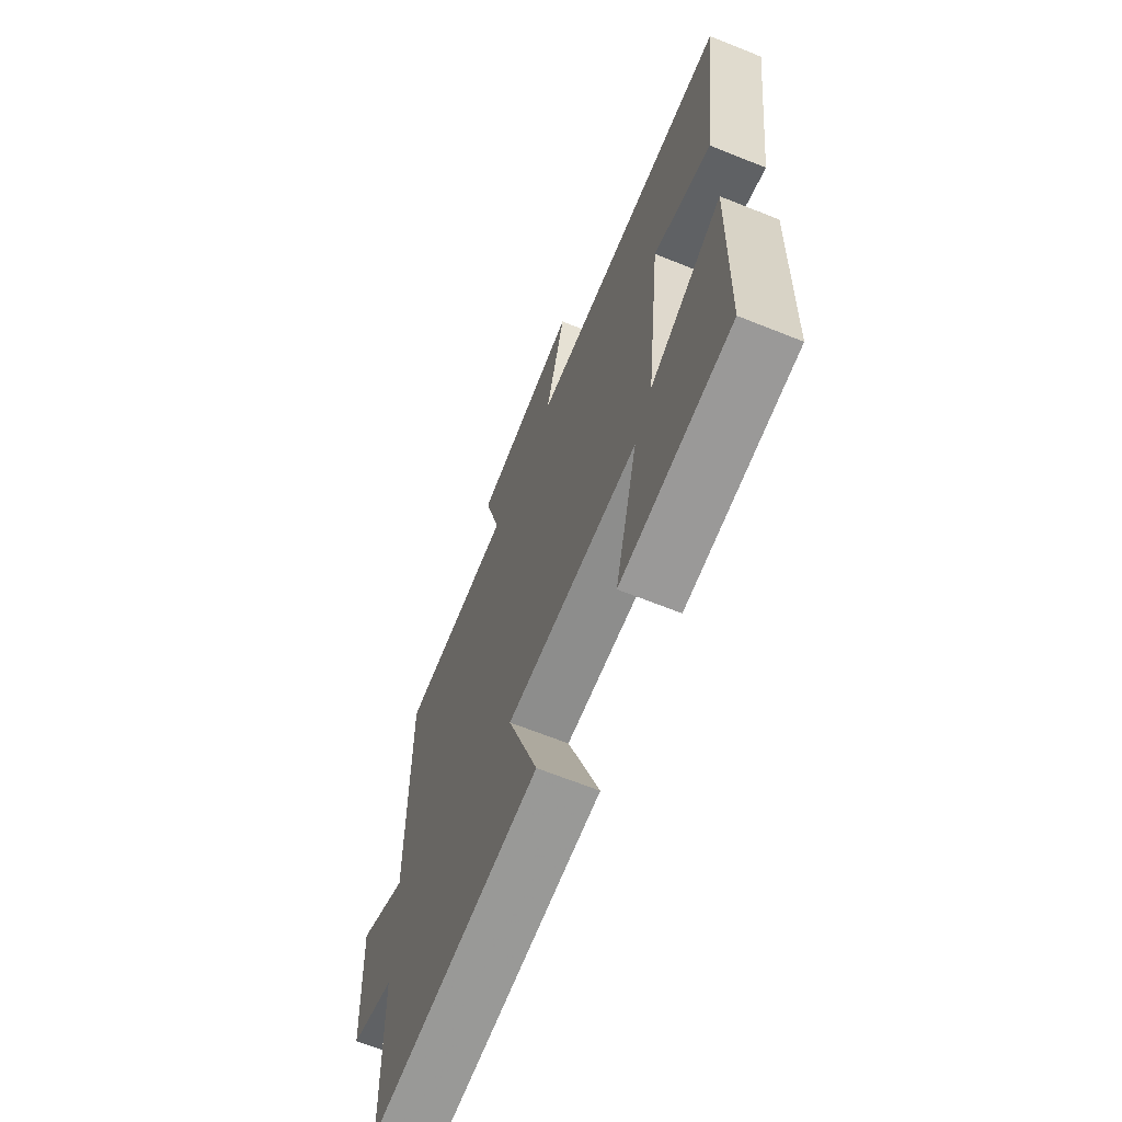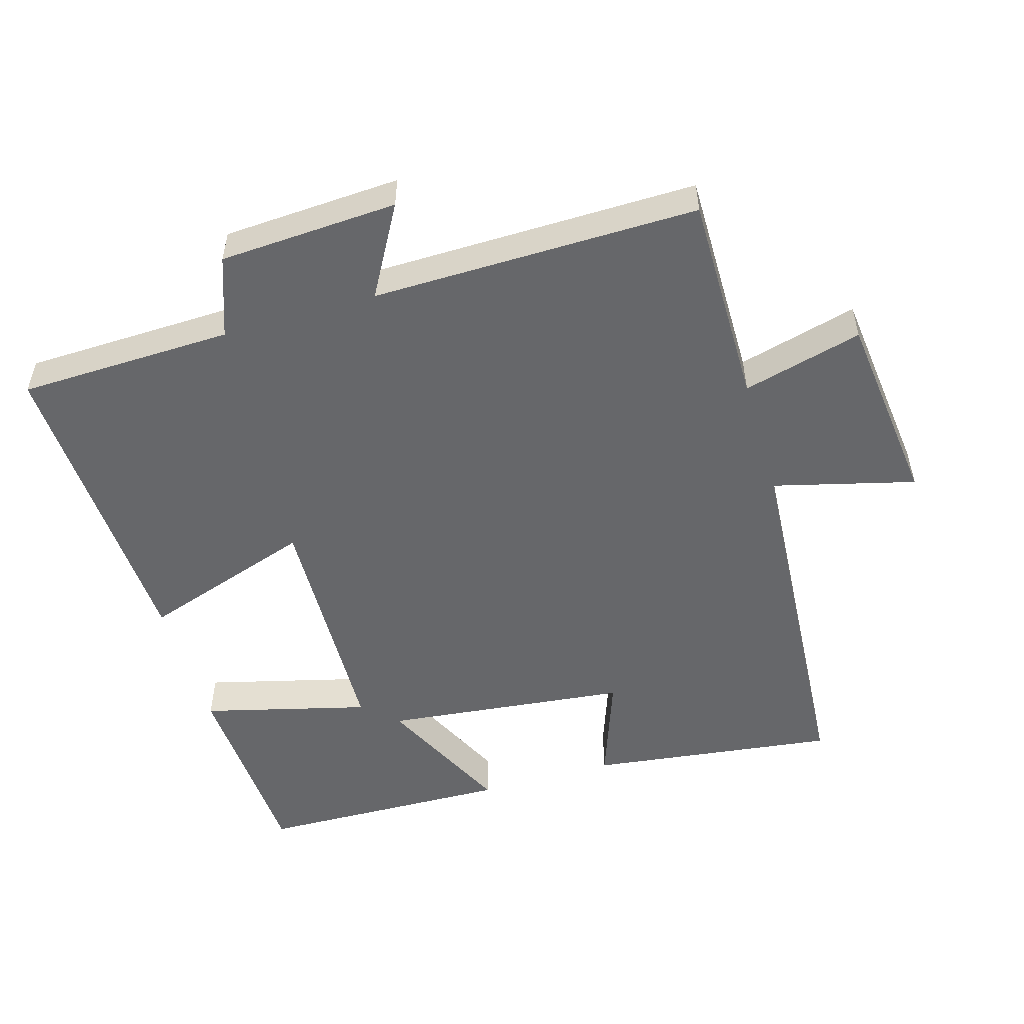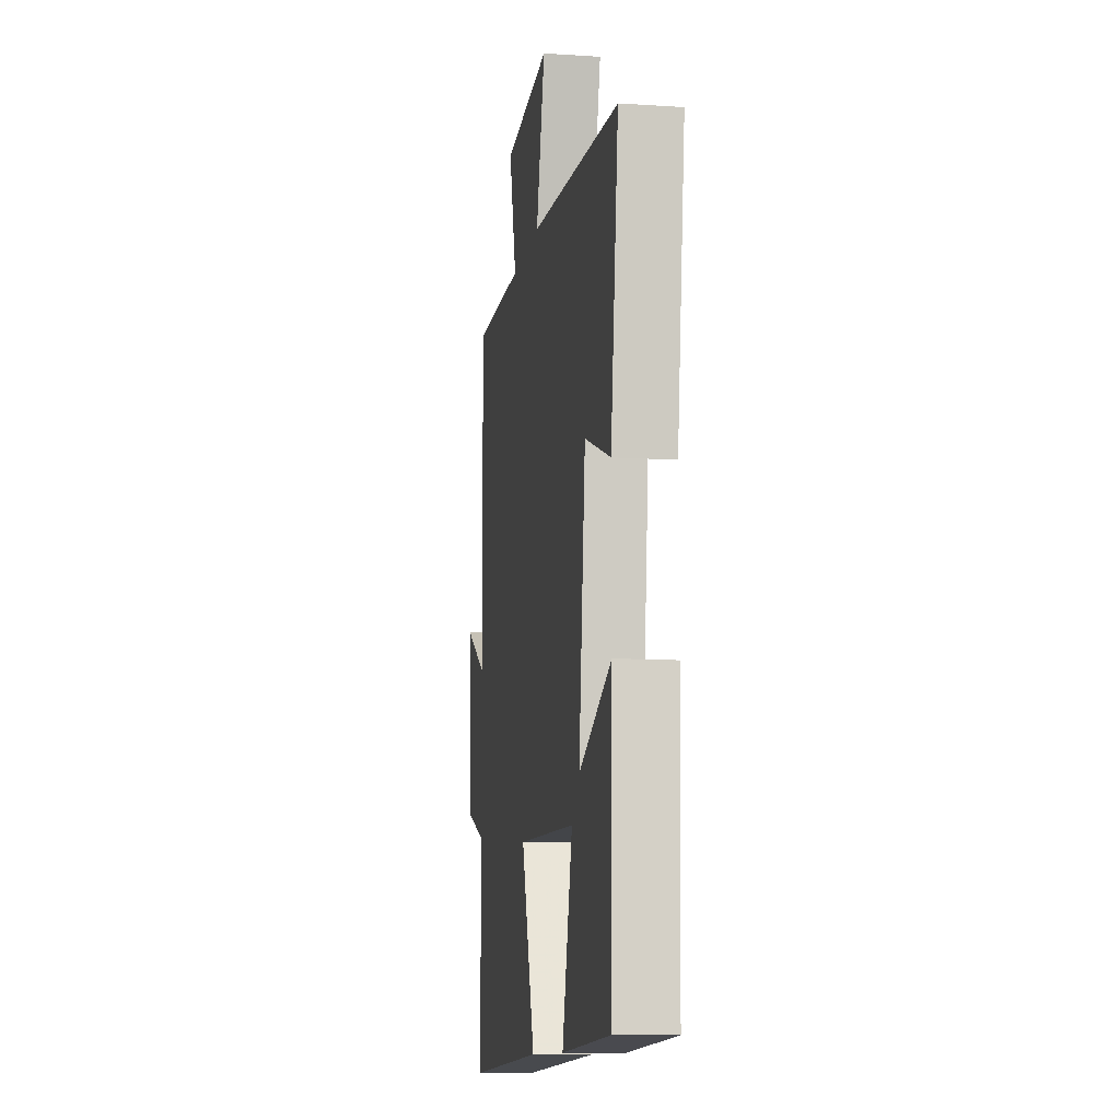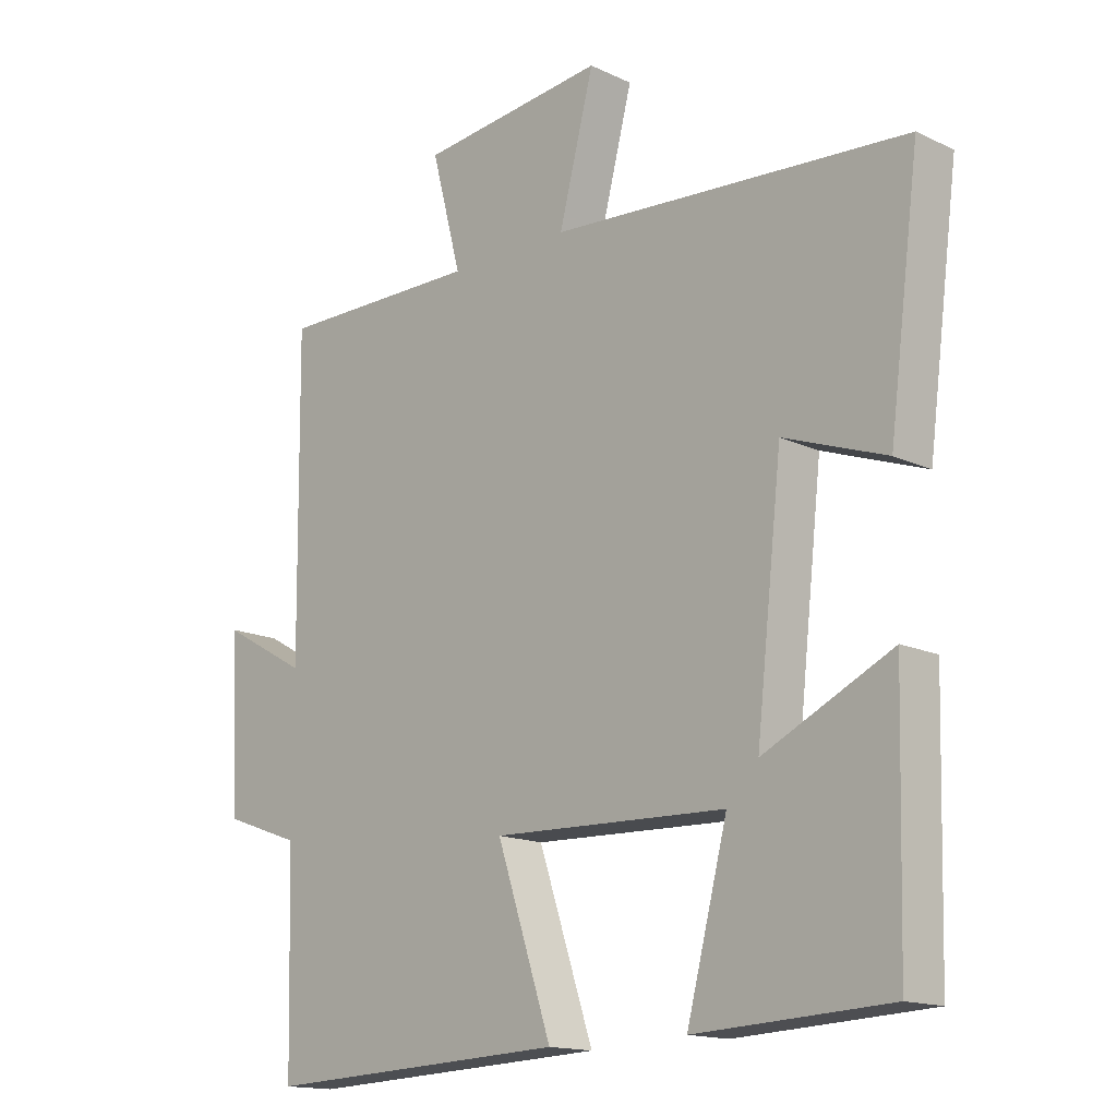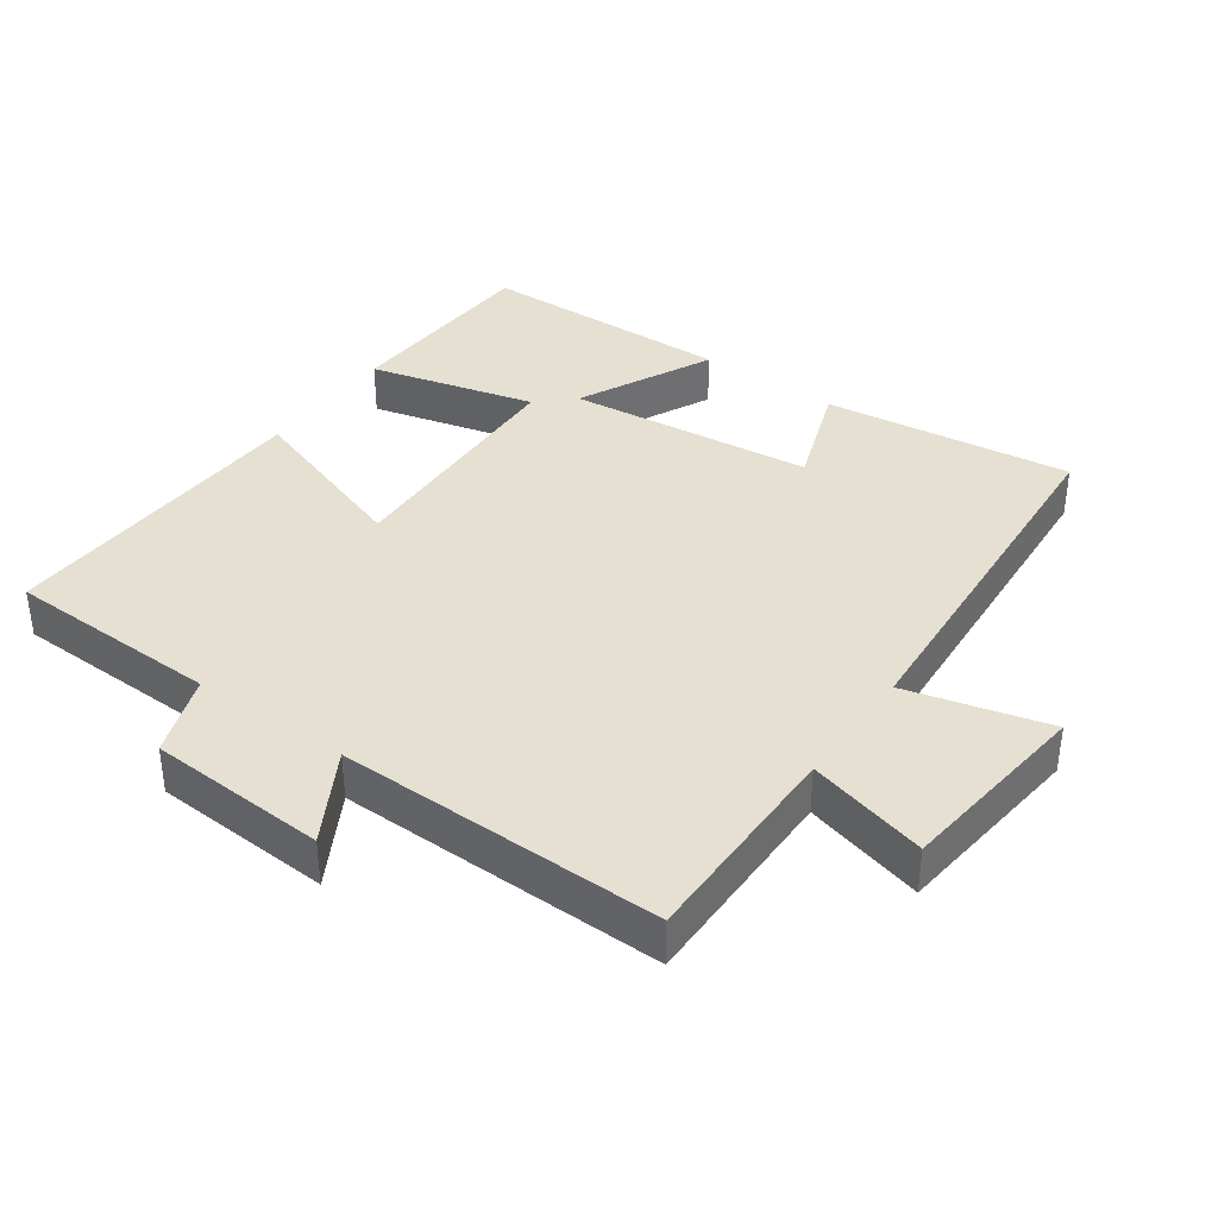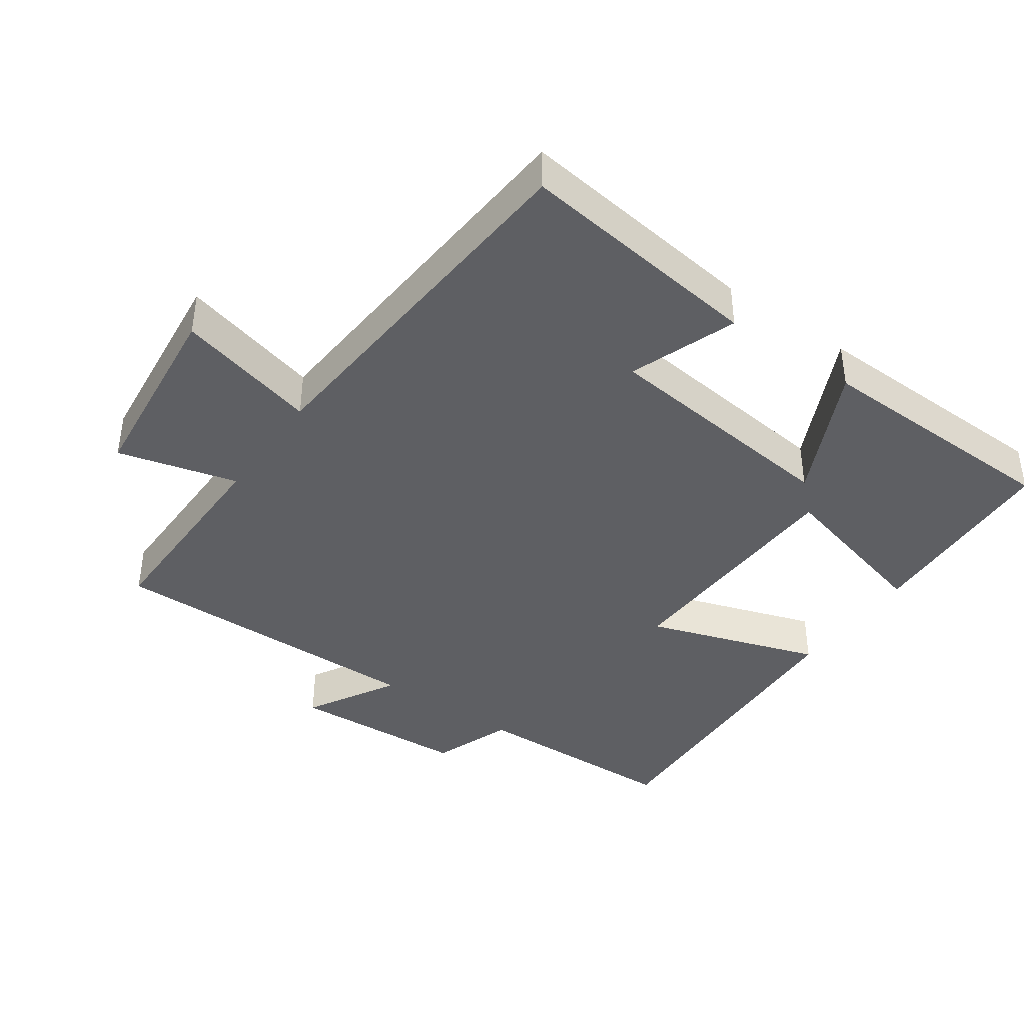
<metadata>
{"format":"obj","ext":"obj","renderer":"f3d","projection":"perspective","resolution":1024,"background":"white","views":[{"elev":-66.3,"azim":68.1,"up":"+Z"},{"elev":-52.2,"azim":-73.5,"up":"+Y"},{"elev":-10.8,"azim":80.8,"up":"+Z"},{"elev":-15.2,"azim":44.9,"up":"+Z"},{"elev":37.7,"azim":-54.5,"up":"+Y"},{"elev":-40.6,"azim":54.8,"up":"+Y"}]}
</metadata>
<code>
v 0.49 0.07 -0.485
v 0.191 0.07 -0.5
v 0.254 0.07 -0.257
v -0.108 0.07 -0.245
v -0.023 0.07 -0.5
v -0.492 0.07 -0.521
v -0.5 0.07 -0.206
v -0.619 0.07 -0.163
v -0.633 0.07 0.099
v -0.5 0.07 0.024
v -0.505 0.07 0.502
v -0.192 0.07 0.5
v -0.238 0.07 0.676
v 0.05 0.07 0.708
v -0.004 0.07 0.5
v 0.547 0.07 0.461
v 0.5 0.07 0.097
v 0.342 0.07 0.154
v 0.302 0.07 -0.206
v 0.5 0.07 -0.111
v 0.49 0 -0.485
v 0.191 0 -0.5
v 0.254 0 -0.257
v -0.108 0 -0.245
v -0.023 0 -0.5
v -0.492 0 -0.521
v -0.5 0 -0.206
v -0.619 0 -0.163
v -0.633 0 0.099
v -0.5 0 0.024
v -0.505 0 0.502
v -0.192 0 0.5
v -0.238 0 0.676
v 0.05 0 0.708
v -0.004 0 0.5
v 0.547 0 0.461
v 0.5 0 0.097
v 0.342 0 0.154
v 0.302 0 -0.206
v 0.5 0 -0.111
f 19 20 1 2
f 15 16 17 18
f 15 18 19
f 12 13 14 15
f 12 15 19
f 10 11 12 19
f 7 8 9 10
f 4 5 6 7
f 3 4 7 10
f 19 2 3
f 3 10 19
f 22 21 40 39
f 38 37 36 35
f 39 38 35
f 35 34 33 32
f 39 35 32
f 39 32 31 30
f 30 29 28 27
f 27 26 25 24
f 30 27 24 23
f 23 22 39
f 39 30 23
f 1 21 22 2
f 2 22 23 3
f 3 23 24 4
f 4 24 25 5
f 5 25 26 6
f 6 26 27 7
f 7 27 28 8
f 8 28 29 9
f 9 29 30 10
f 10 30 31 11
f 11 31 32 12
f 12 32 33 13
f 13 33 34 14
f 14 34 35 15
f 15 35 36 16
f 16 36 37 17
f 17 37 38 18
f 18 38 39 19
f 19 39 40 20
f 20 40 21 1

</code>
